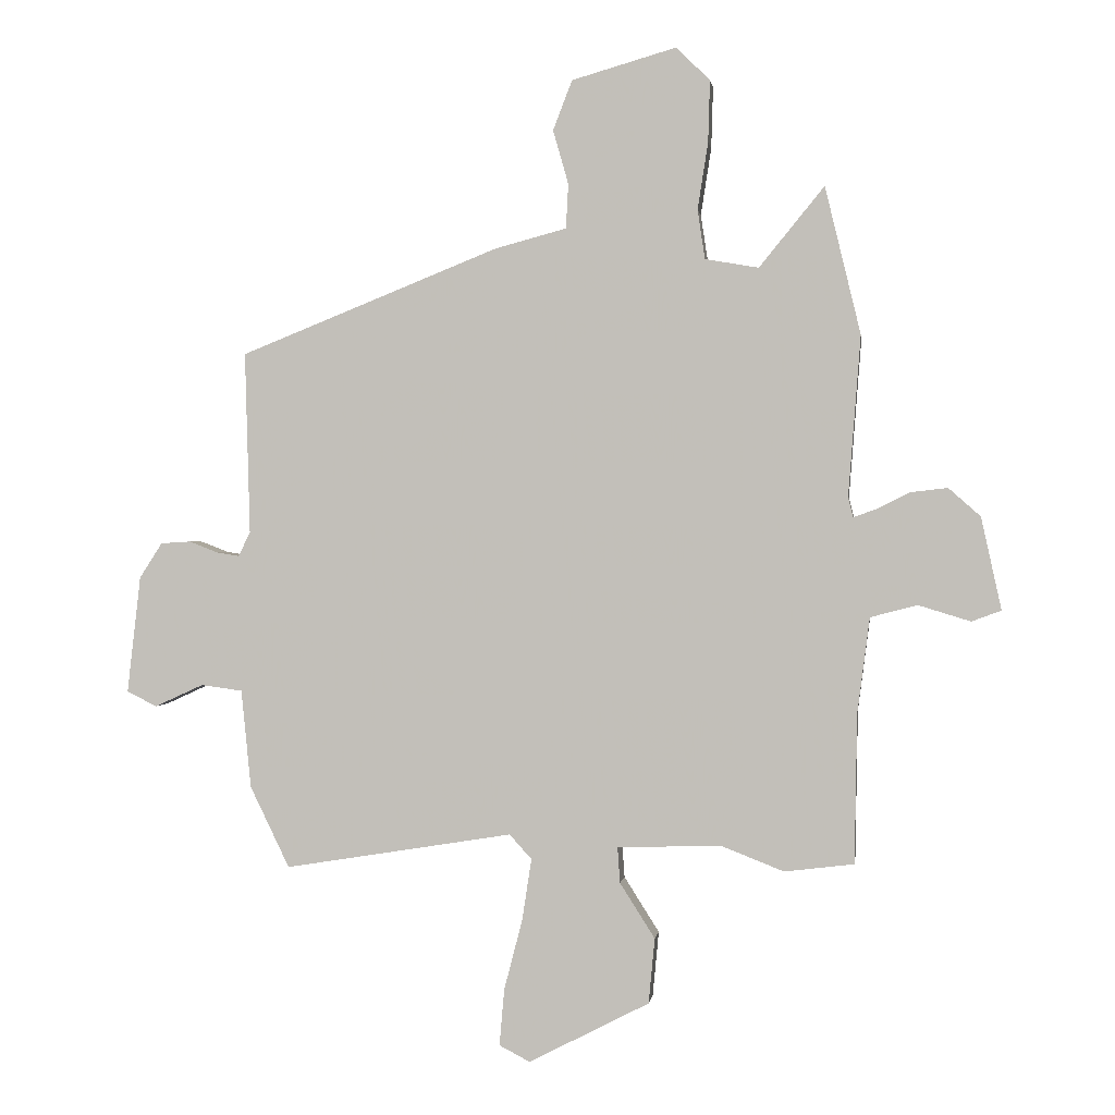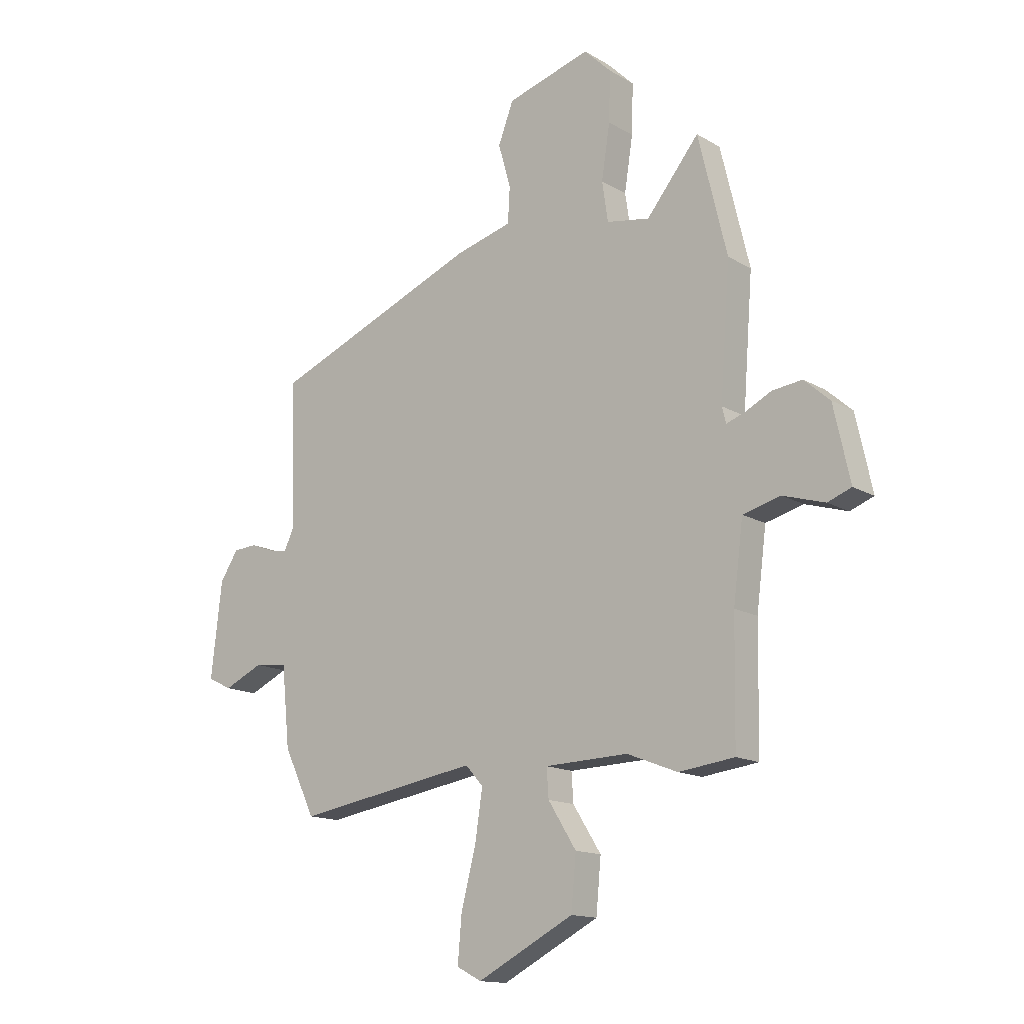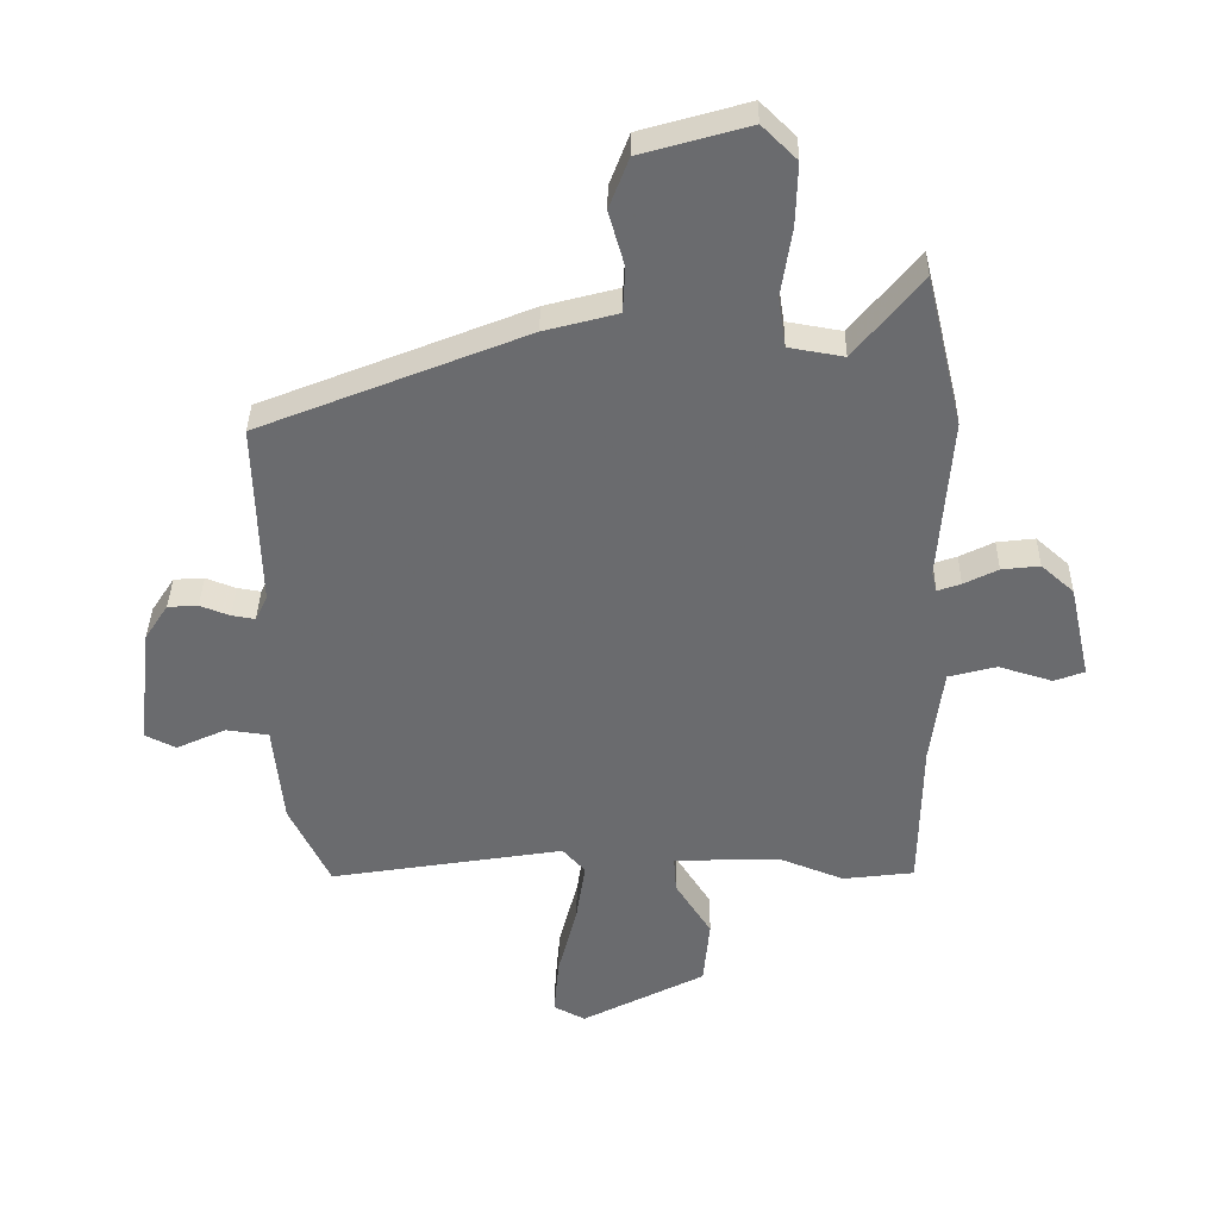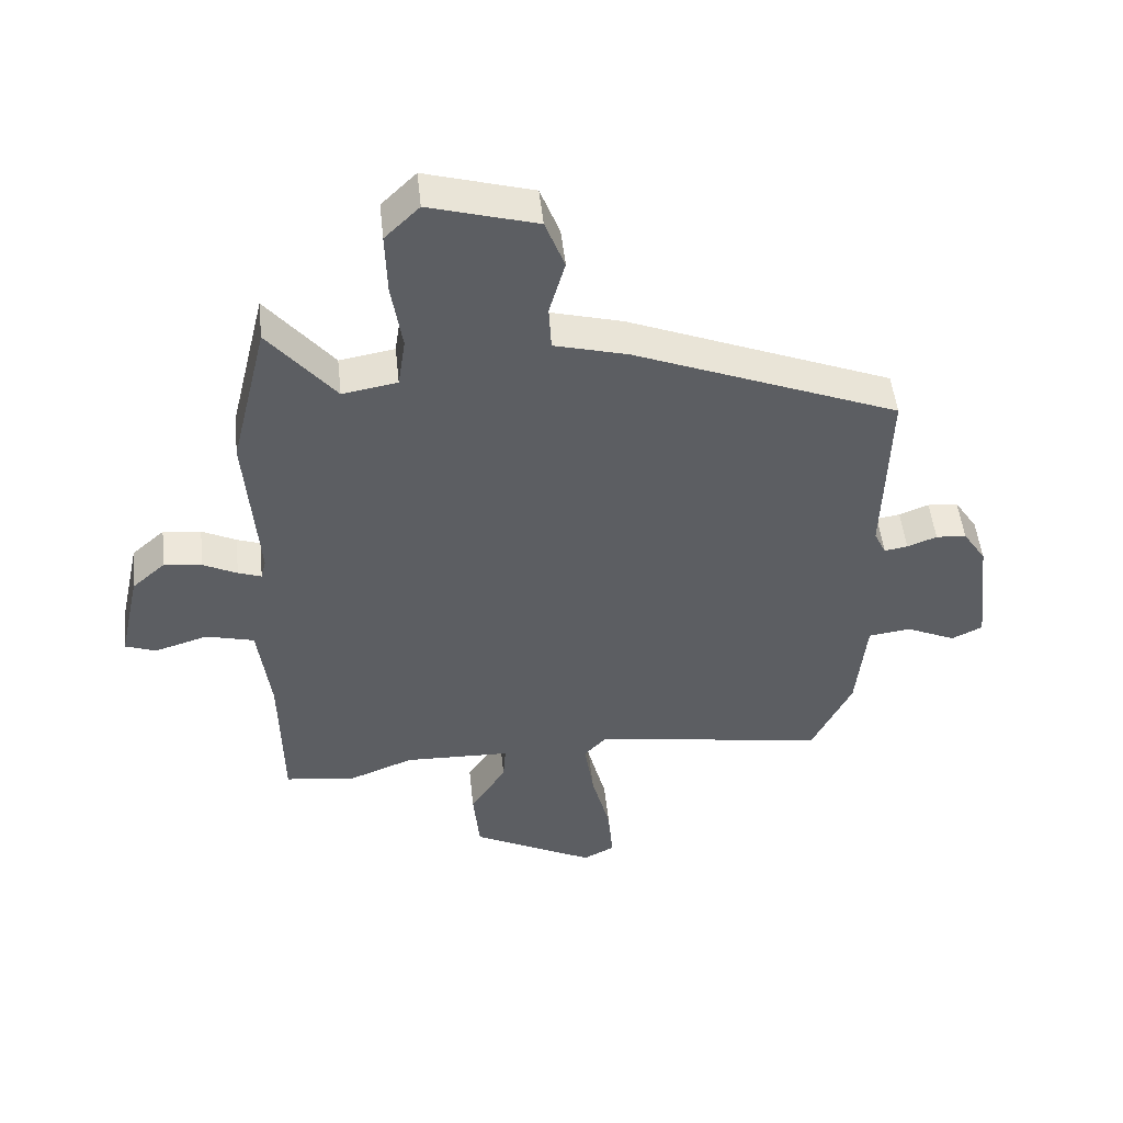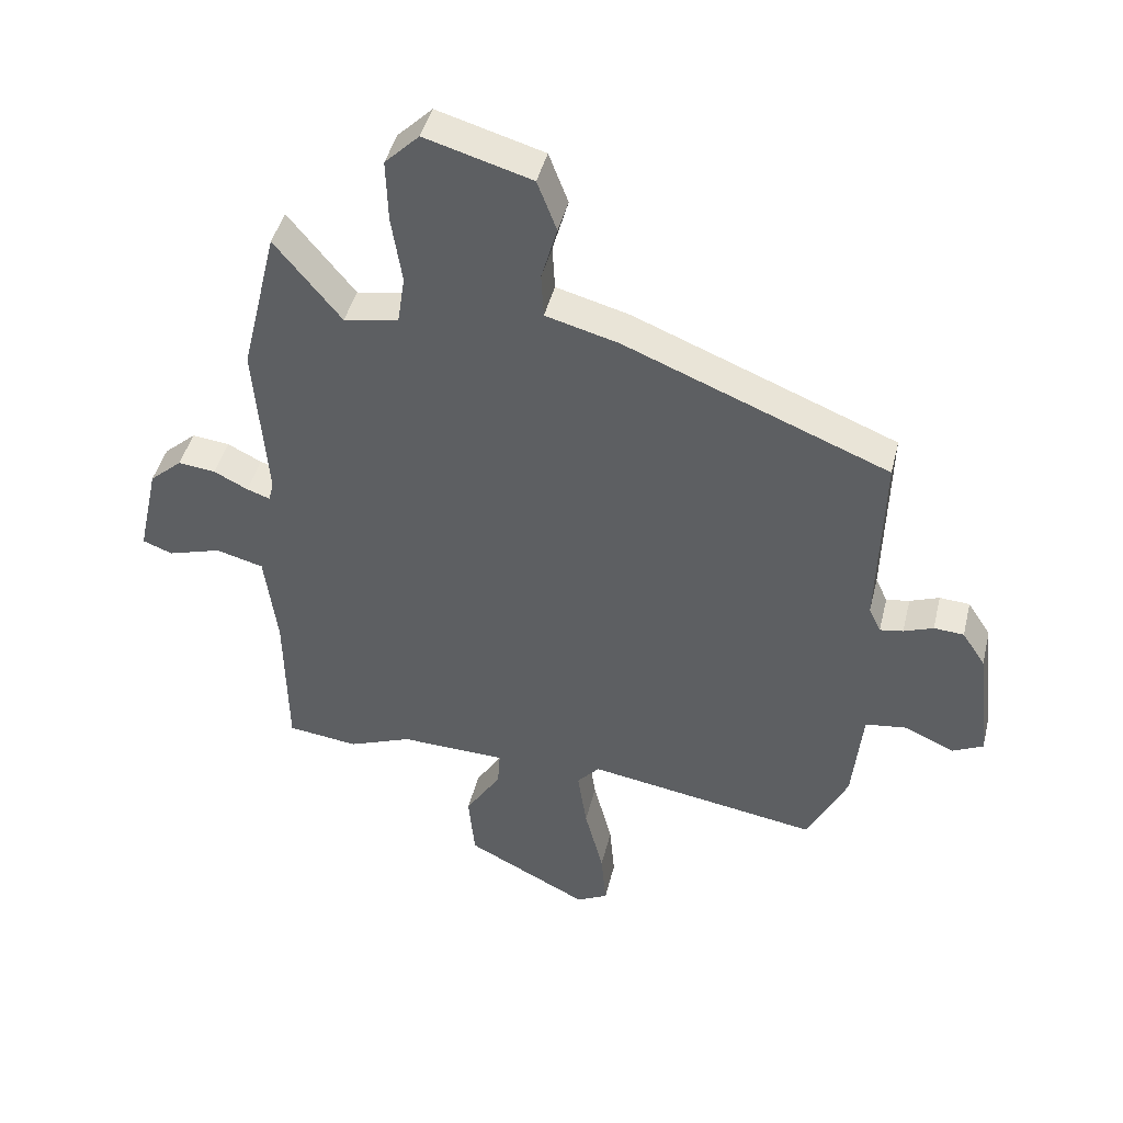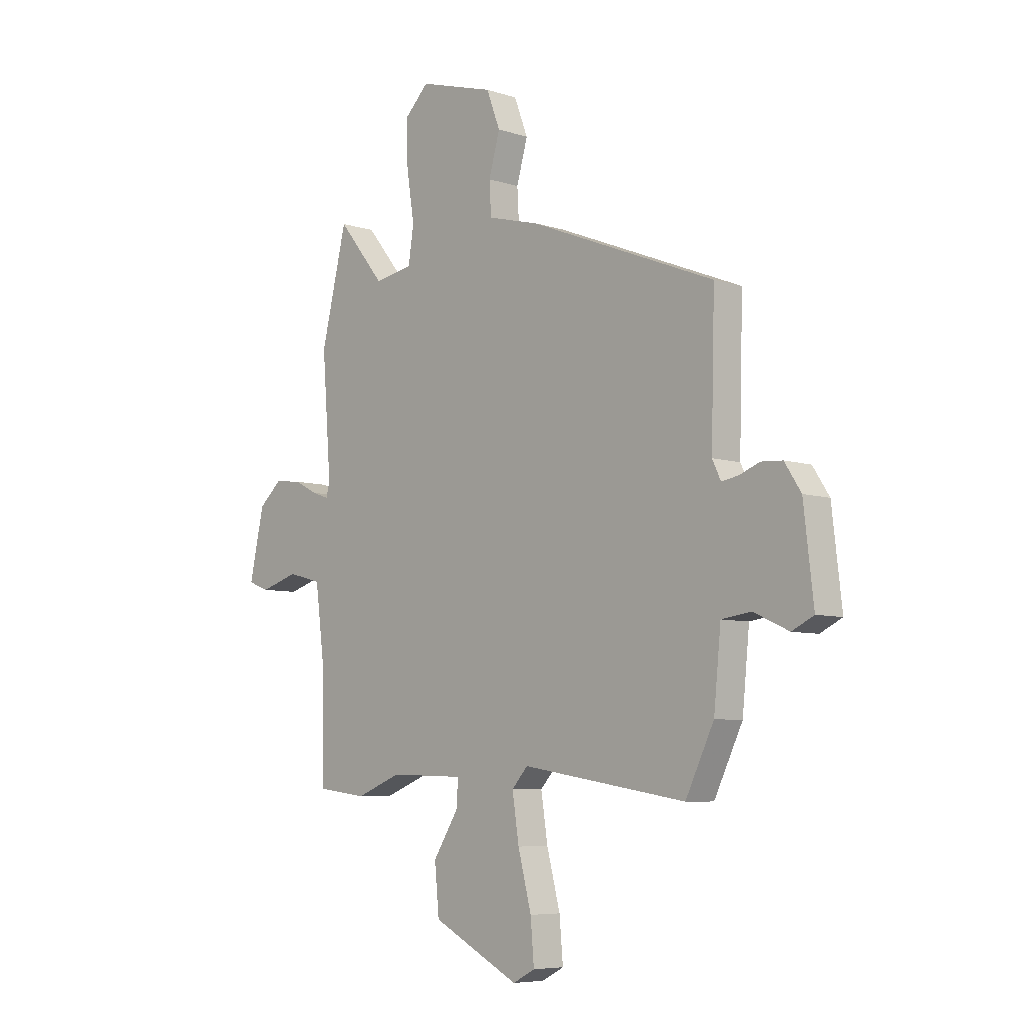
<metadata>
{"format":"obj","ext":"obj","renderer":"f3d","projection":"perspective","resolution":1024,"background":"white","views":[{"elev":0.7,"azim":-172.4,"up":"+Z"},{"elev":-14.6,"azim":-141.4,"up":"+Z"},{"elev":36.6,"azim":-179.1,"up":"+Z"},{"elev":50.0,"azim":-6.1,"up":"+Z"},{"elev":44.1,"azim":13.6,"up":"+Z"},{"elev":-6.7,"azim":46.5,"up":"+Z"}]}
</metadata>
<code>
v 0.48 0.07 0.333
v 0.472 0.07 0.038
v 0.491 0.07 -0.002
v 0.528 0.07 0.004
v 0.575 0.07 0.022
v 0.623 0.07 0.019
v 0.66 0.07 -0.038
v 0.682 0.07 -0.229
v 0.633 0.07 -0.253
v 0.554 0.07 -0.217
v 0.487 0.07 -0.226
v 0.471 0.07 -0.386
v 0.407 0.07 -0.518
v 0.036 0.07 -0.458
v 0 0.07 -0.498
v 0.015 0.07 -0.597
v 0.045 0.07 -0.713
v 0.053 0.07 -0.805
v 0.003 0.07 -0.831
v -0.193 0.07 -0.73
v -0.203 0.07 -0.624
v -0.146 0.07 -0.534
v -0.142 0.07 -0.476
v -0.311 0.07 -0.471
v -0.413 0.07 -0.511
v -0.526 0.07 -0.497
v -0.53 0.07 -0.254
v -0.55 0.07 -0.099
v -0.626 0.07 -0.079
v -0.711 0.07 -0.105
v -0.759 0.07 -0.087
v -0.726 0.07 0.063
v -0.674 0.07 0.109
v -0.614 0.07 0.102
v -0.56 0.07 0.075
v -0.523 0.07 0.062
v -0.515 0.07 0.094
v -0.535 0.07 0.355
v -0.477 0.07 0.595
v -0.371 0.07 0.465
v -0.284 0.07 0.48
v -0.272 0.07 0.56
v -0.289 0.07 0.669
v -0.292 0.07 0.769
v -0.237 0.07 0.823
v -0.067 0.07 0.774
v -0.036 0.07 0.693
v -0.061 0.07 0.605
v -0.057 0.07 0.533
v 0.059 0.07 0.502
v 0.48 0 0.333
v 0.472 0 0.038
v 0.491 0 -0.002
v 0.528 0 0.004
v 0.575 0 0.022
v 0.623 0 0.019
v 0.66 0 -0.038
v 0.682 0 -0.229
v 0.633 0 -0.253
v 0.554 0 -0.217
v 0.487 0 -0.226
v 0.471 0 -0.386
v 0.407 0 -0.518
v 0.036 0 -0.458
v 0 0 -0.498
v 0.015 0 -0.597
v 0.045 0 -0.713
v 0.053 0 -0.805
v 0.003 0 -0.831
v -0.193 0 -0.73
v -0.203 0 -0.624
v -0.146 0 -0.534
v -0.142 0 -0.476
v -0.311 0 -0.471
v -0.413 0 -0.511
v -0.526 0 -0.497
v -0.53 0 -0.254
v -0.55 0 -0.099
v -0.626 0 -0.079
v -0.711 0 -0.105
v -0.759 0 -0.087
v -0.726 0 0.063
v -0.674 0 0.109
v -0.614 0 0.102
v -0.56 0 0.075
v -0.523 0 0.062
v -0.515 0 0.094
v -0.535 0 0.355
v -0.477 0 0.595
v -0.371 0 0.465
v -0.284 0 0.48
v -0.272 0 0.56
v -0.289 0 0.669
v -0.292 0 0.769
v -0.237 0 0.823
v -0.067 0 0.774
v -0.036 0 0.693
v -0.061 0 0.605
v -0.057 0 0.533
v 0.059 0 0.502
f 49 50 1 2
f 46 47 48
f 45 46 48
f 44 45 48
f 43 44 48
f 42 43 48
f 41 42 48 49
f 37 38 39 40
f 36 37 40 41
f 33 34 35
f 32 33 35
f 31 32 35
f 30 31 35
f 29 30 35
f 28 29 35 36
f 49 2 3
f 41 49 3
f 36 41 3
f 28 36 3
f 27 28 3
f 20 21 22
f 19 20 22
f 18 19 22
f 17 18 22
f 16 17 22
f 15 16 22 23
f 14 15 23
f 11 12 13 14
f 11 14 23 24
f 8 9 10
f 7 8 10
f 6 7 10
f 5 6 10
f 4 5 10
f 4 10 11
f 27 3 4
f 26 27 4
f 25 26 4
f 24 25 4
f 4 11 24
f 52 51 100 99
f 98 97 96
f 98 96 95
f 98 95 94
f 98 94 93
f 98 93 92
f 99 98 92 91
f 90 89 88 87
f 91 90 87 86
f 85 84 83
f 85 83 82
f 85 82 81
f 85 81 80
f 85 80 79
f 86 85 79 78
f 53 52 99
f 53 99 91
f 53 91 86
f 53 86 78
f 53 78 77
f 72 71 70
f 72 70 69
f 72 69 68
f 72 68 67
f 72 67 66
f 73 72 66 65
f 73 65 64
f 64 63 62 61
f 74 73 64 61
f 60 59 58
f 60 58 57
f 60 57 56
f 60 56 55
f 60 55 54
f 61 60 54
f 54 53 77
f 54 77 76
f 54 76 75
f 54 75 74
f 74 61 54
f 1 51 52 2
f 2 52 53 3
f 3 53 54 4
f 4 54 55 5
f 5 55 56 6
f 6 56 57 7
f 7 57 58 8
f 8 58 59 9
f 9 59 60 10
f 10 60 61 11
f 11 61 62 12
f 12 62 63 13
f 13 63 64 14
f 14 64 65 15
f 15 65 66 16
f 16 66 67 17
f 17 67 68 18
f 18 68 69 19
f 19 69 70 20
f 20 70 71 21
f 21 71 72 22
f 22 72 73 23
f 23 73 74 24
f 24 74 75 25
f 25 75 76 26
f 26 76 77 27
f 27 77 78 28
f 28 78 79 29
f 29 79 80 30
f 30 80 81 31
f 31 81 82 32
f 32 82 83 33
f 33 83 84 34
f 34 84 85 35
f 35 85 86 36
f 36 86 87 37
f 37 87 88 38
f 38 88 89 39
f 39 89 90 40
f 40 90 91 41
f 41 91 92 42
f 42 92 93 43
f 43 93 94 44
f 44 94 95 45
f 45 95 96 46
f 46 96 97 47
f 47 97 98 48
f 48 98 99 49
f 49 99 100 50
f 50 100 51 1

</code>
